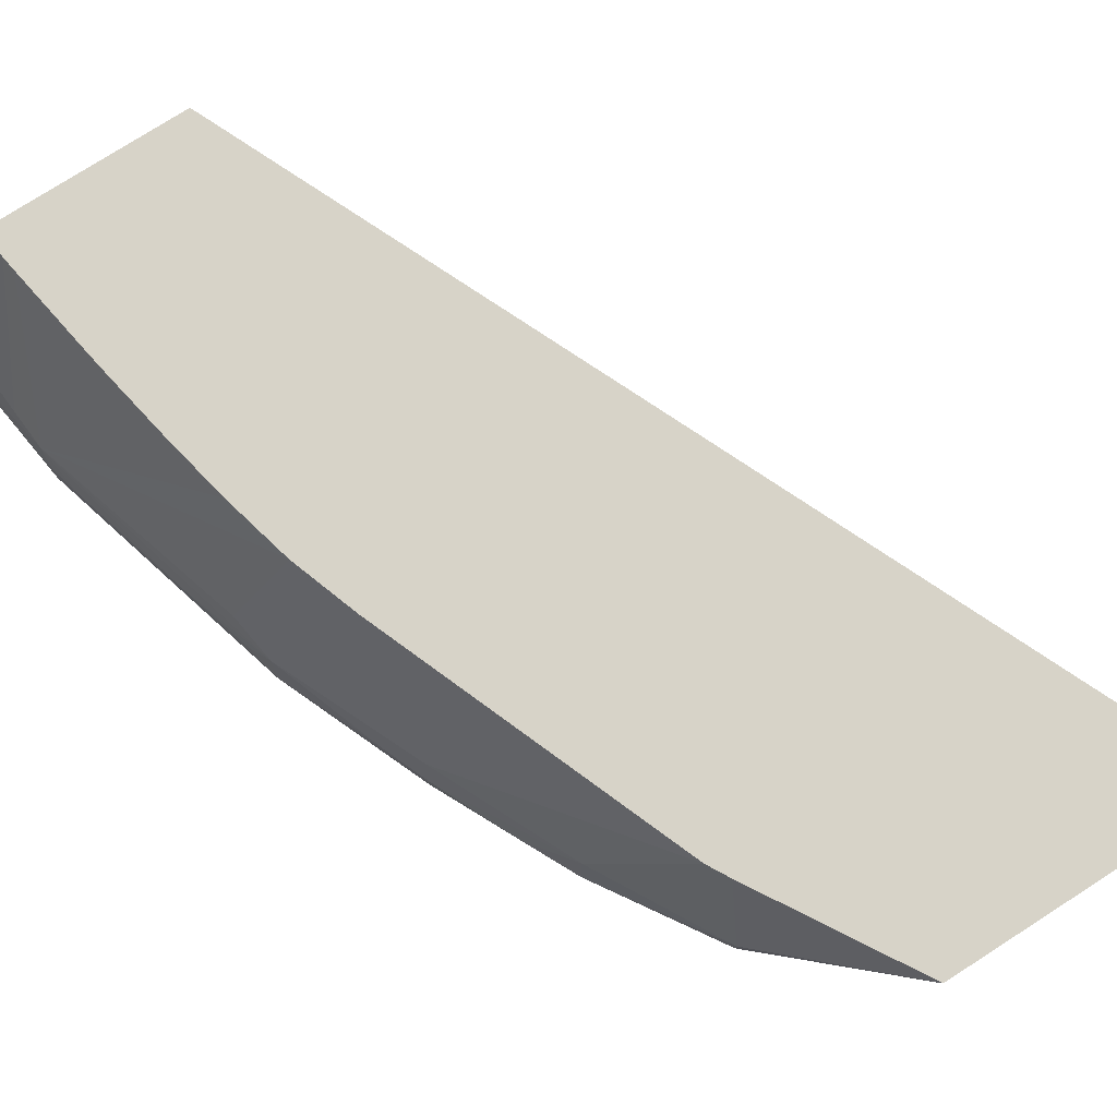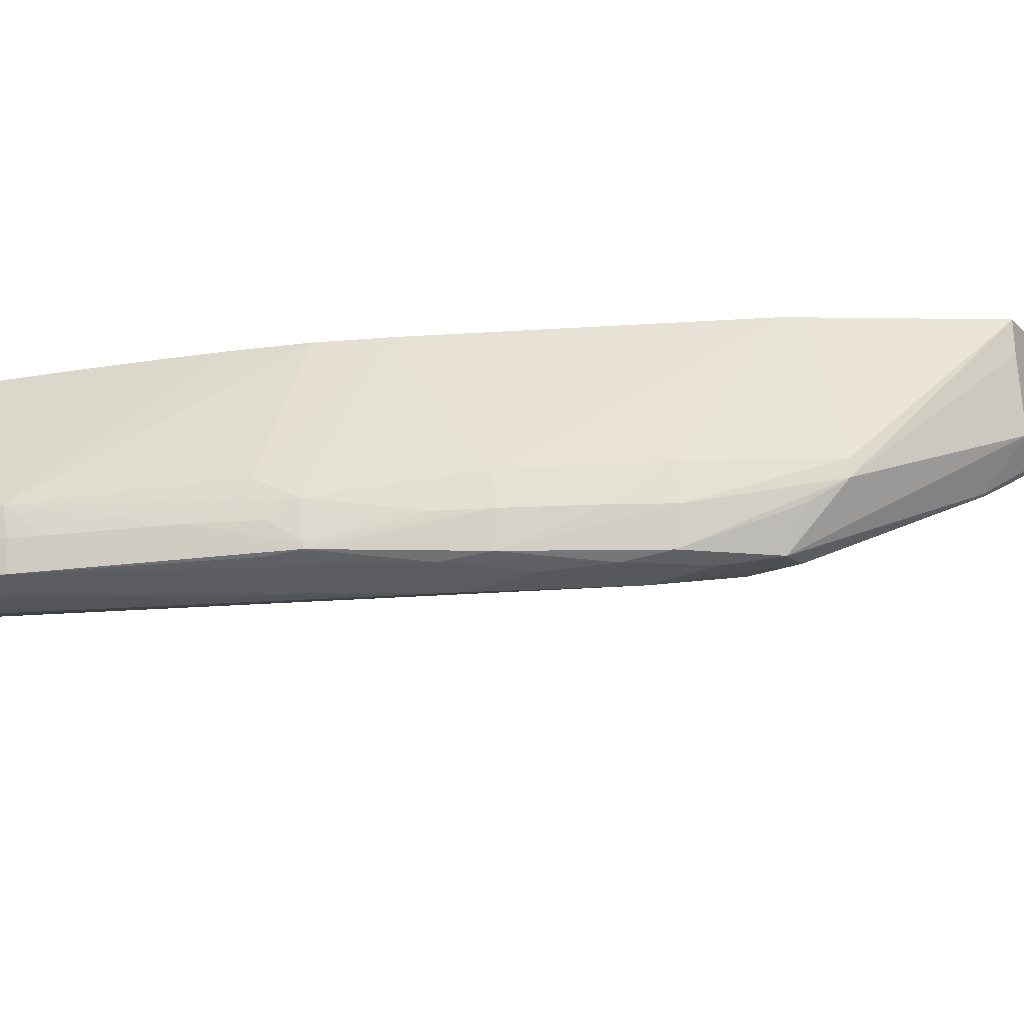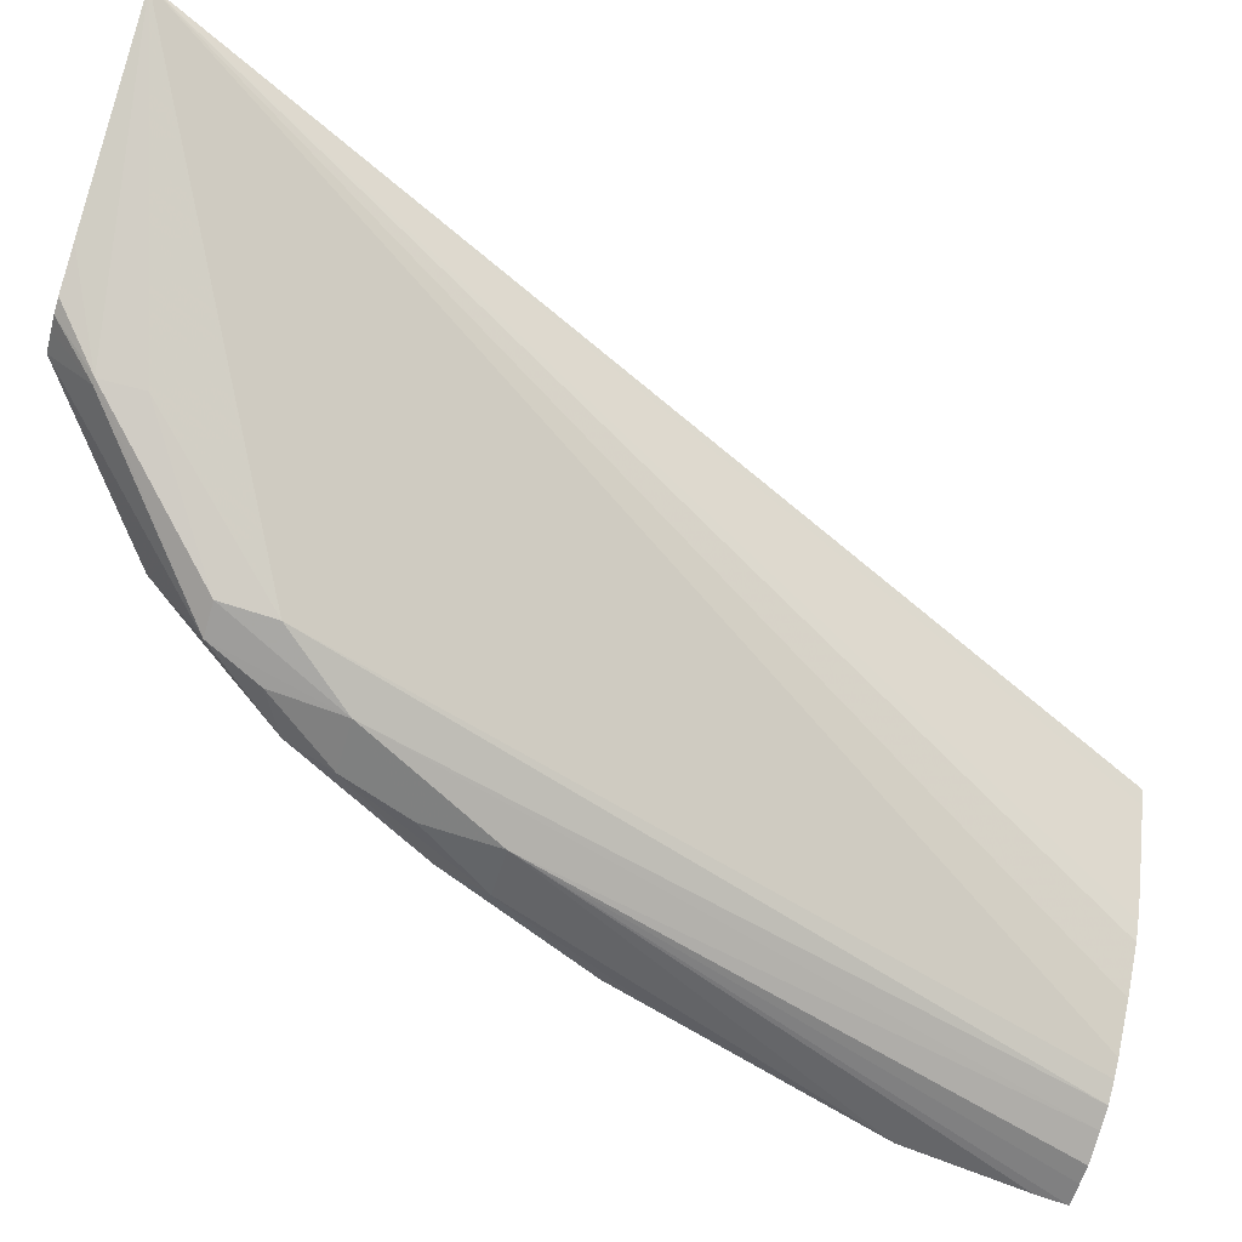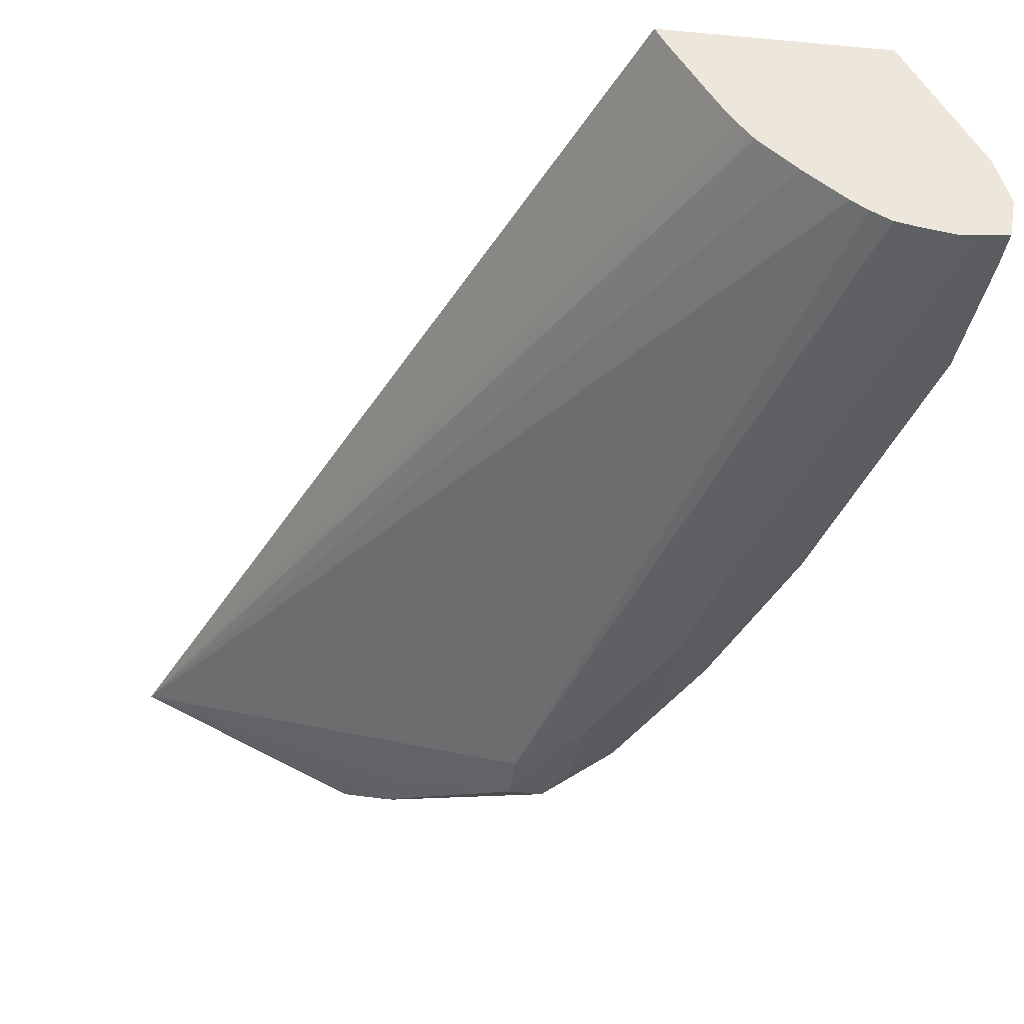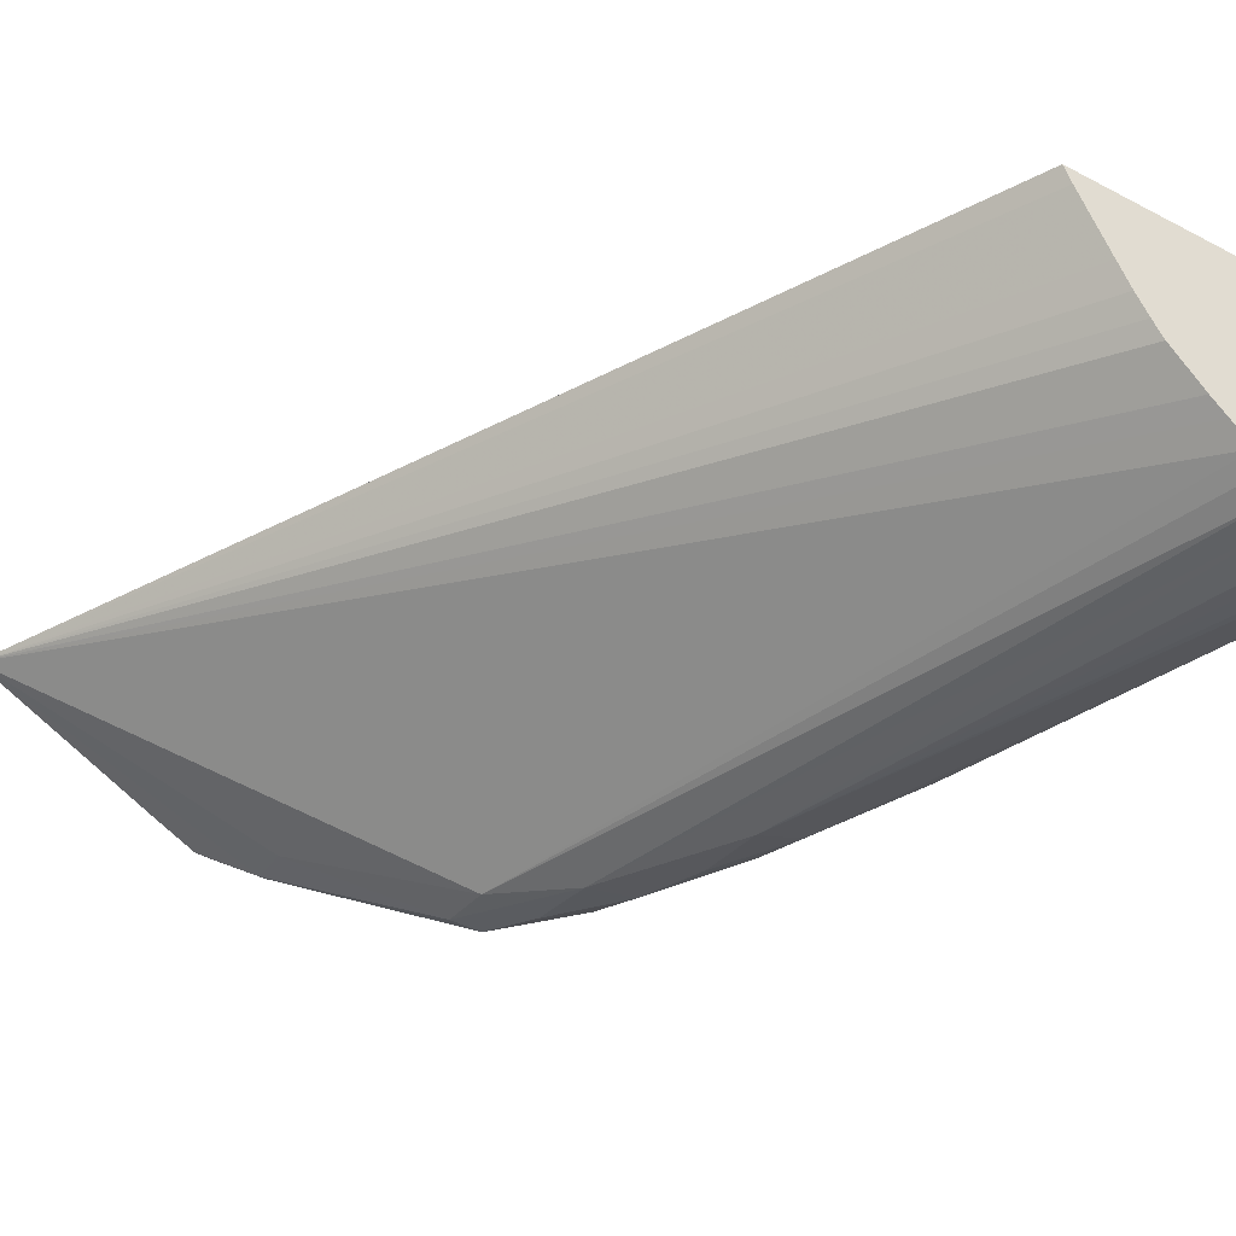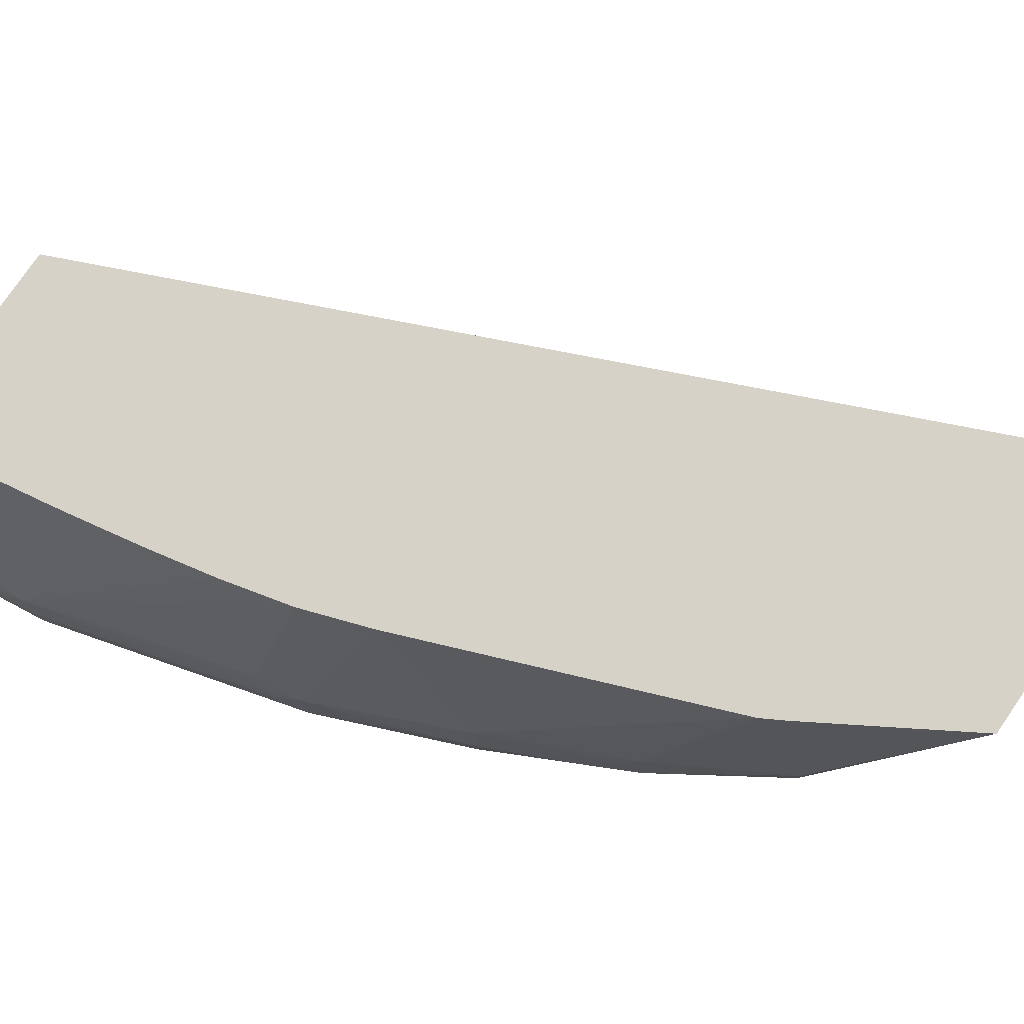
<metadata>
{"format":"obj","ext":"obj","renderer":"f3d","projection":"perspective","resolution":1024,"background":"white","views":[{"elev":77.2,"azim":-32.6,"up":"+Y"},{"elev":-17.1,"azim":-60.6,"up":"+Y"},{"elev":-68.3,"azim":73.4,"up":"+Y"},{"elev":-42.4,"azim":173.7,"up":"+Y"},{"elev":-39.2,"azim":146.9,"up":"+Y"},{"elev":78.1,"azim":-55.5,"up":"+Y"}]}
</metadata>
<code>
v -0.2169 0.2157 0.307
v -0.2857 0.2157 0.307
v -0.2597 0.1933 0.307
v -0.2788 0.1807 0.2968
v -0.2782 0.1799 0.2872
v -0.3061 0.1624 0.2543
v -0.3492 0.1687 0.08319
v -0.3443 0.1729 0.08319
v -0.3405 0.1763 0.08319
v -0.3324 0.1841 0.08319
v -0.3298 0.1879 0.08319
v -0.3268 0.1926 0.08319
v -0.3237 0.1982 0.08319
v -0.3163 0.2119 0.08319
v -0.3145 0.2157 0.08319
v -0.2847 0.2083 0.307
v -0.308 0.2157 0.2698
v -0.3109 0.1825 0.2796
v -0.311 0.1784 0.2796
v -0.2687 0.1887 0.307
v -0.2802 0.1807 0.2968
v -0.3137 0.1632 0.2666
v -0.3061 0.1634 0.2666
v -0.2721 0.1884 0.307
v -0.3193 0.1596 0.238
v -0.3568 0.1638 0.08319
v -0.3526 0.1663 0.08319
v -0.3626 0.2157 0.08319
v -0.2807 0.1918 0.307
v -0.3108 0.2157 0.2646
v -0.3279 0.1821 0.2493
v -0.3288 0.1726 0.2506
v -0.3236 0.1727 0.2587
v -0.3281 0.1634 0.2489
v -0.3151 0.1731 0.2715
v -0.2756 0.1898 0.307
v -0.319 0.1616 0.2543
v -0.3311 0.1615 0.238
v -0.3359 0.1606 0.222
v -0.3356 0.1587 0.2051
v -0.3618 0.1626 0.08319
v -0.3778 0.184 0.08319
v -0.3774 0.1833 0.0904
v -0.3764 0.1814 0.1068
v -0.3617 0.2157 0.09029
v -0.3435 0.181 0.2153
v -0.3403 0.2157 0.1893
v -0.3445 0.1724 0.2174
v -0.3351 0.1726 0.2379
v -0.3444 0.1636 0.2168
v -0.3468 0.1623 0.2051
v -0.3763 0.1645 0.1185
v -0.3785 0.163 0.09042
v -0.3789 0.1628 0.08319
v -0.3734 0.162 0.08319
v -0.3689 0.1614 0.08319
v -0.3792 0.1784 0.08319
v -0.38 0.1721 0.09042
v -0.3757 0.18 0.1161
v -0.3611 0.2157 0.09377
v -0.3587 0.1765 0.1795
v -0.3459 0.2157 0.1729
v -0.3605 0.182 0.1685
v -0.3494 0.1724 0.2051
v -0.3593 0.1667 0.1809
v -0.3593 0.1653 0.1809
v -0.3608 0.1645 0.1724
v -0.3742 0.1723 0.1265
v -0.3762 0.1723 0.1184
v -0.3779 0.1723 0.1069
v -0.3806 0.1721 0.08319
v -0.3564 0.2157 0.1231
v -0.3576 0.2157 0.1165
v -0.3661 0.1725 0.156
v -0.3473 0.2157 0.167
v -0.3501 0.2157 0.1558
v -0.3535 0.2157 0.1393
v -0.3612 0.1721 0.1734
v -0.3563 0.1719 0.1873
f 1 2 16
f 1 16 29
f 1 29 36
f 1 36 24
f 1 24 20
f 1 20 3
f 1 3 4
f 1 4 5
f 1 5 6
f 1 6 7
f 1 7 8
f 1 8 9
f 1 9 10
f 1 10 11
f 1 11 12
f 1 12 13
f 1 13 14
f 1 14 15
f 1 15 28
f 1 28 45
f 1 45 60
f 1 60 73
f 1 73 72
f 1 72 77
f 1 77 76
f 1 76 75
f 1 75 62
f 1 62 47
f 1 47 30
f 1 30 17
f 1 17 2
f 2 17 18
f 2 18 19
f 2 19 16
f 3 20 4
f 4 21 22
f 4 22 23
f 4 23 5
f 4 20 24
f 4 24 21
f 5 23 6
f 6 23 25
f 6 25 26
f 6 26 27
f 6 27 7
f 7 27 26
f 7 26 41
f 7 41 56
f 7 56 55
f 7 55 54
f 7 54 71
f 7 71 57
f 7 57 42
f 7 42 28
f 7 28 15
f 7 15 14
f 7 14 13
f 7 13 12
f 7 12 11
f 7 11 10
f 7 10 9
f 7 9 8
f 16 19 29
f 17 30 18
f 18 30 31
f 18 31 32
f 18 32 19
f 19 32 33
f 19 33 34
f 19 34 35
f 19 35 22
f 19 22 29
f 21 24 36
f 21 36 29
f 21 29 22
f 22 34 37
f 22 37 25
f 22 25 23
f 22 35 34
f 25 37 38
f 25 38 39
f 25 39 40
f 25 40 41
f 25 41 26
f 28 42 43
f 28 43 44
f 28 44 45
f 30 46 31
f 30 47 46
f 31 46 48
f 31 48 49
f 31 49 32
f 32 49 50
f 32 50 34
f 32 34 33
f 34 38 37
f 34 50 38
f 38 50 51
f 38 51 39
f 39 51 40
f 40 51 52
f 40 52 53
f 40 53 54
f 40 54 55
f 40 55 56
f 40 56 41
f 42 57 43
f 43 57 58
f 43 58 44
f 44 59 45
f 44 58 59
f 45 59 60
f 46 47 61
f 46 61 48
f 47 62 63
f 47 63 61
f 48 50 49
f 48 61 64
f 48 64 65
f 48 65 66
f 48 66 50
f 50 66 51
f 51 66 67
f 51 67 52
f 52 67 66
f 52 66 68
f 52 68 69
f 52 69 70
f 52 70 58
f 52 58 71
f 52 71 53
f 53 71 54
f 57 71 58
f 58 70 59
f 59 72 73
f 59 73 60
f 59 70 69
f 59 69 68
f 59 68 74
f 59 74 61
f 59 61 63
f 59 63 62
f 59 62 75
f 59 75 76
f 59 76 77
f 59 77 72
f 61 74 78
f 61 78 65
f 61 65 79
f 61 79 64
f 64 79 65
f 65 78 74
f 65 74 66
f 66 74 68

</code>
